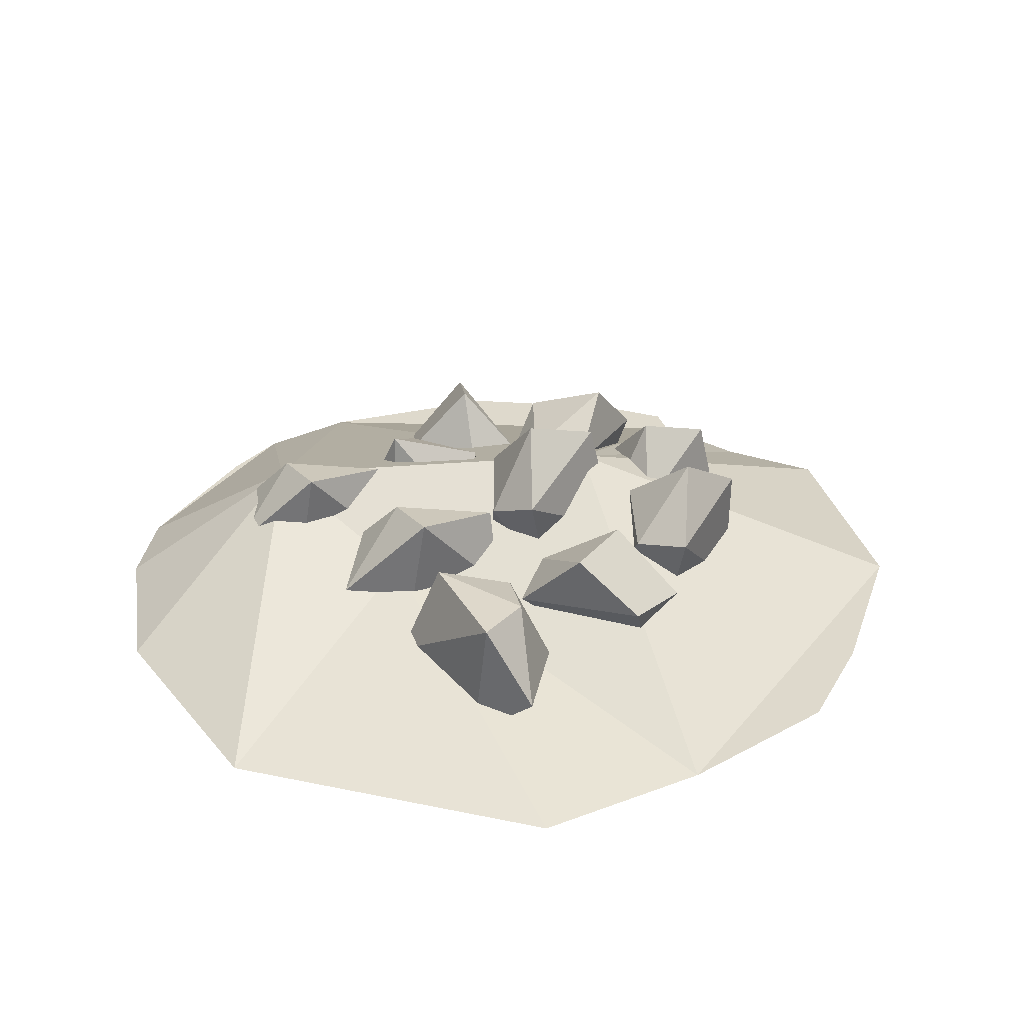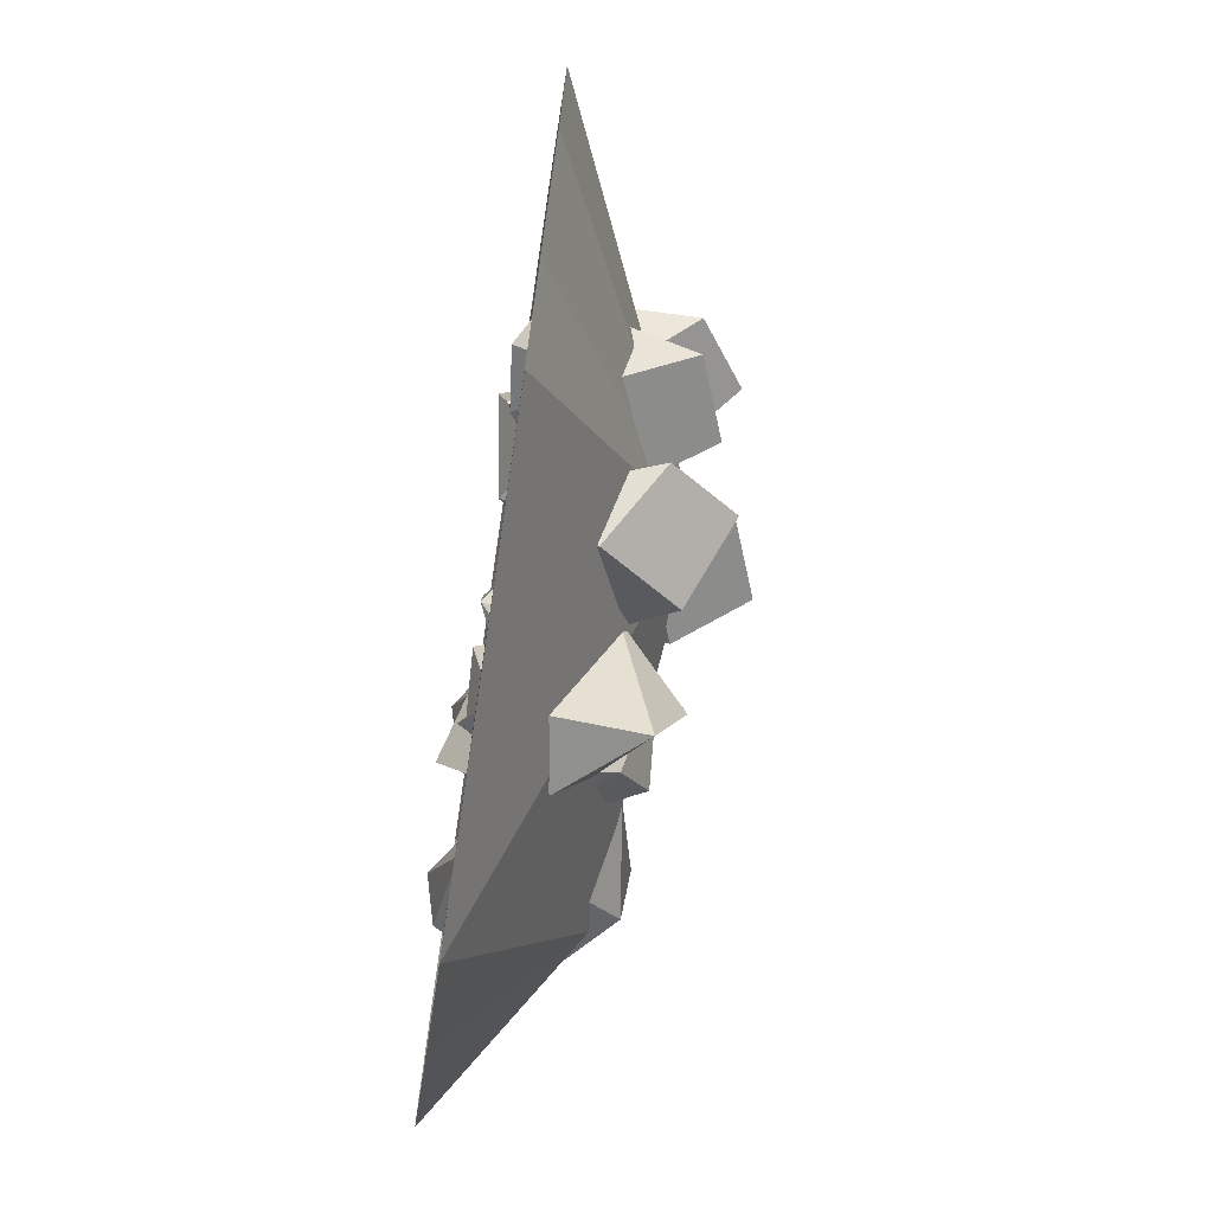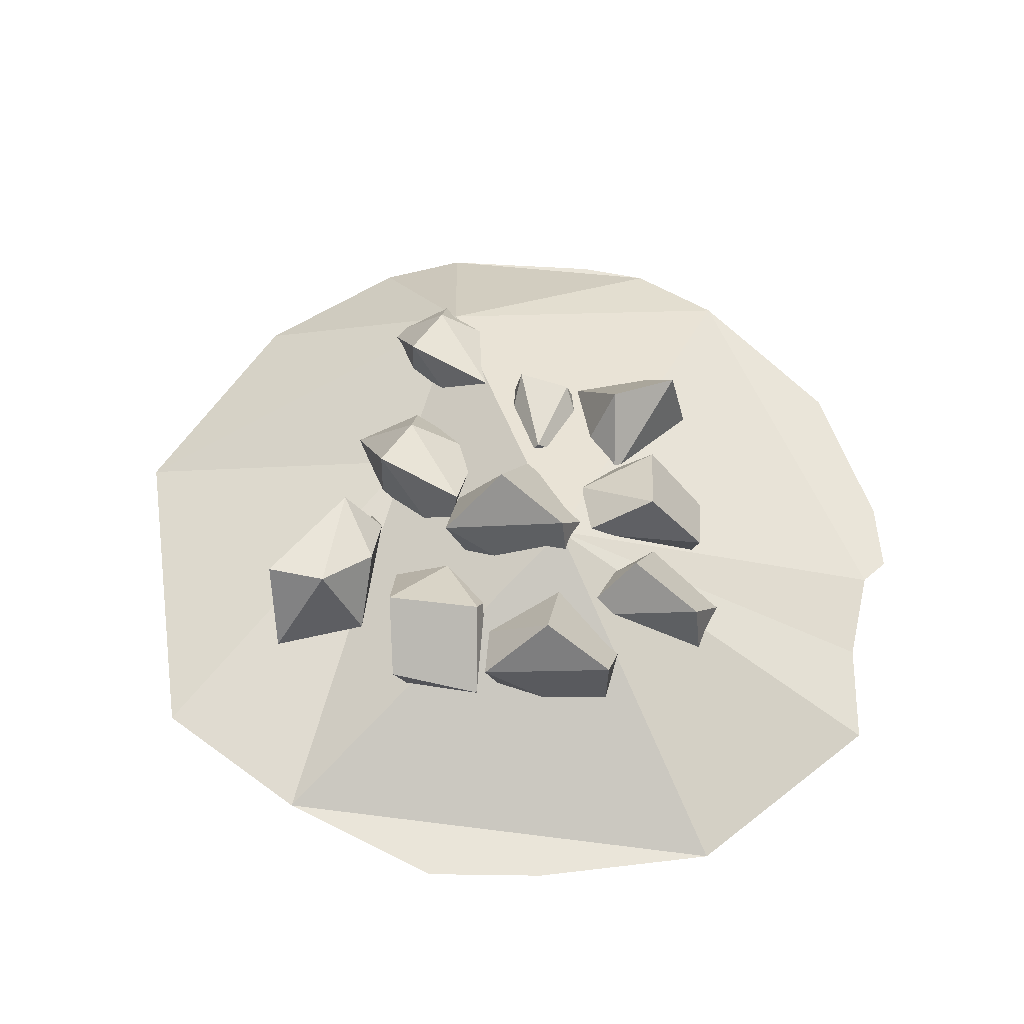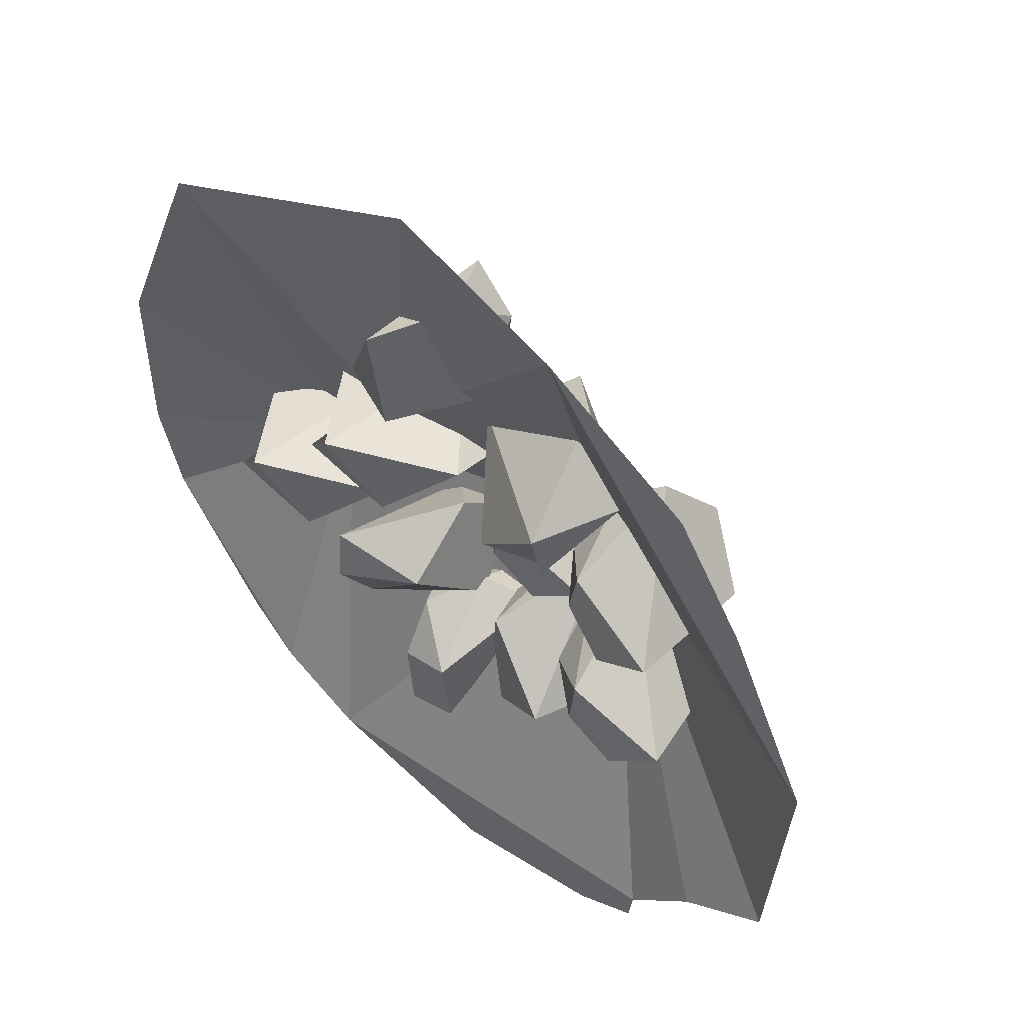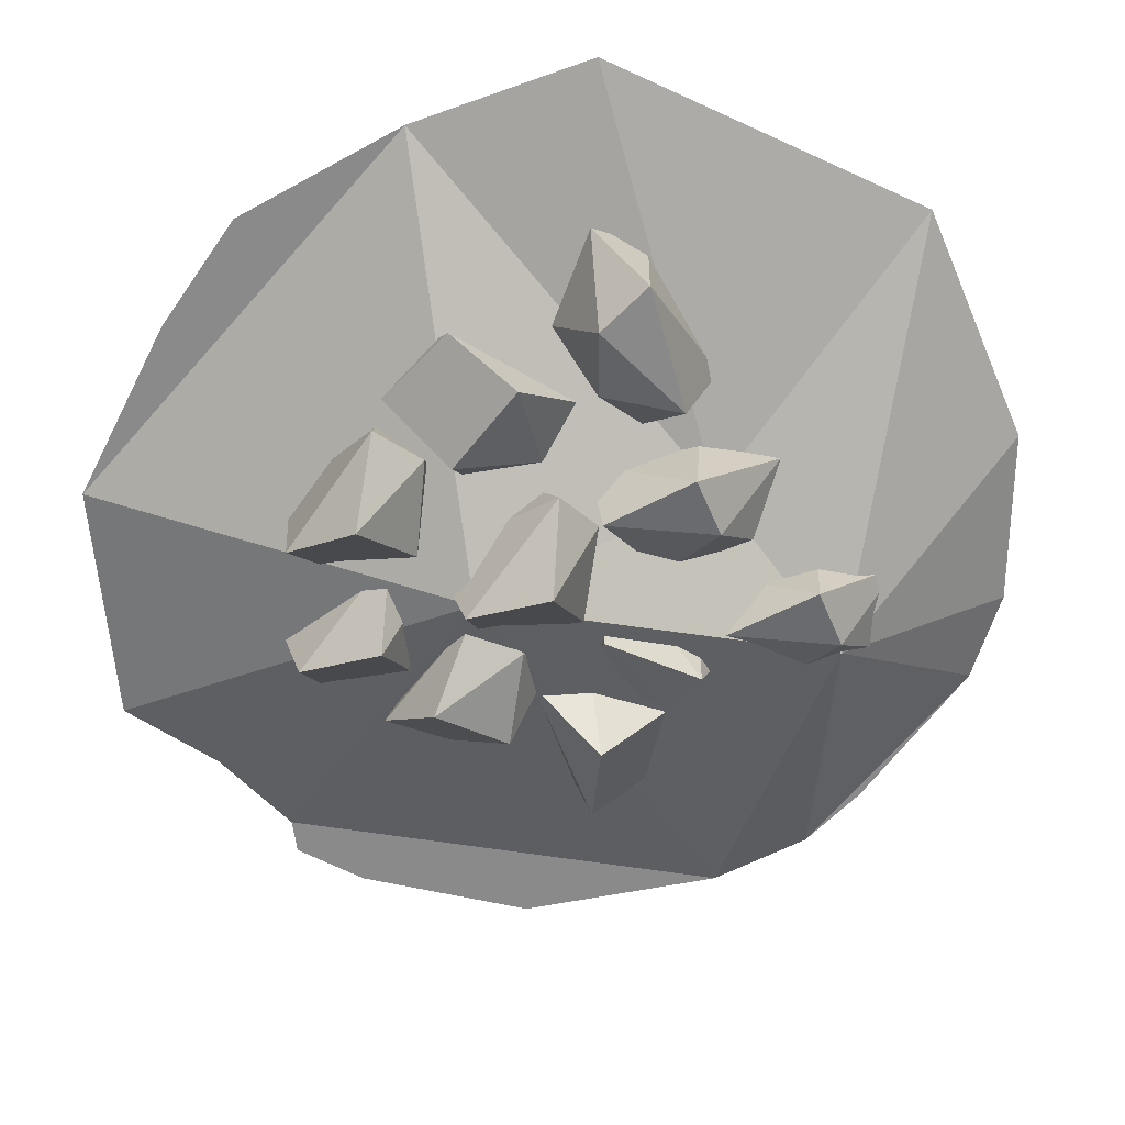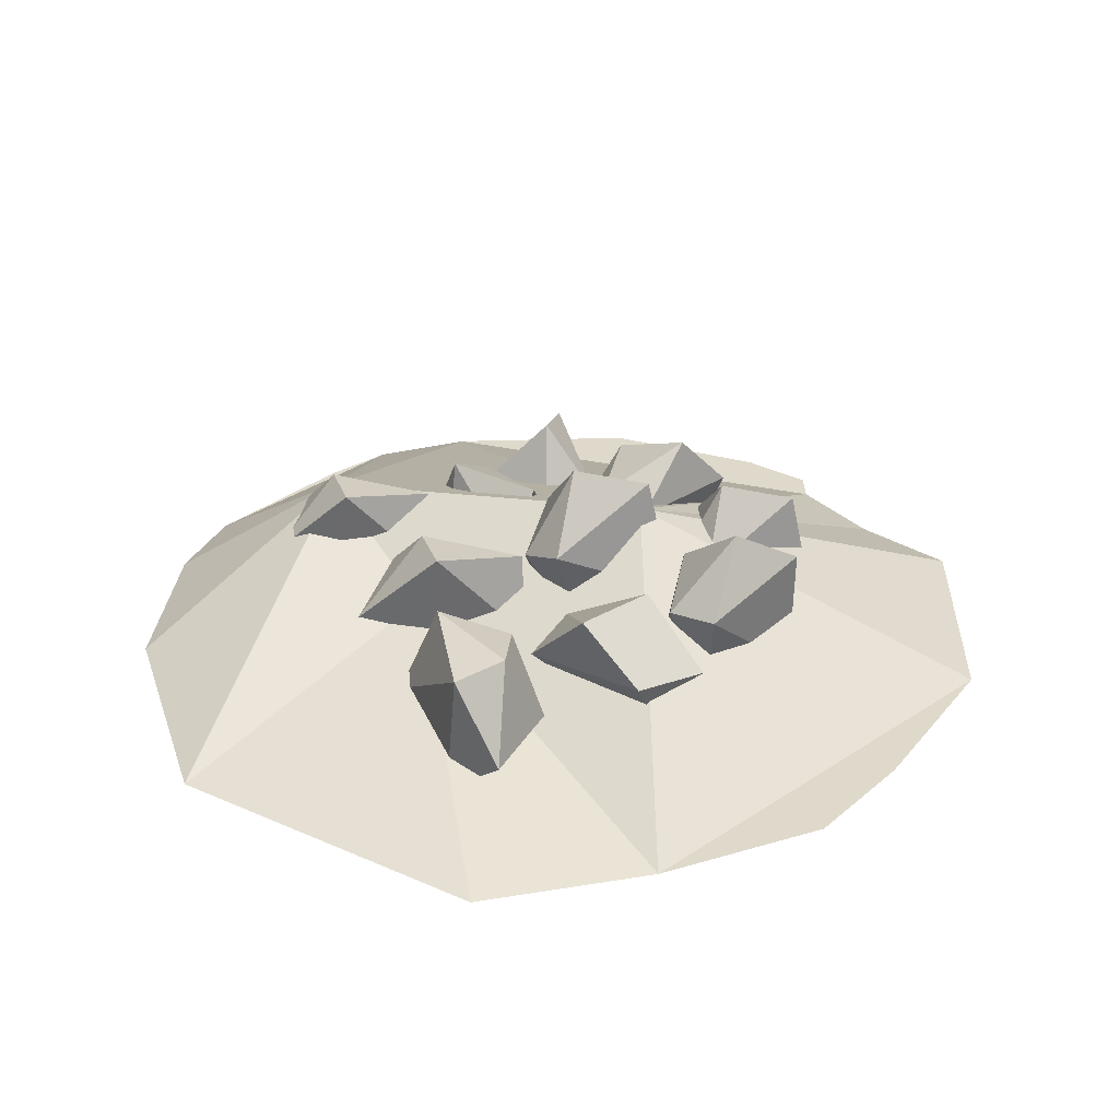
<metadata>
{"format":"obj","ext":"obj","renderer":"f3d","projection":"perspective","resolution":1024,"background":"white","views":[{"elev":32.0,"azim":-9.4,"up":"+Y"},{"elev":-73.4,"azim":81.5,"up":"+Z"},{"elev":58.1,"azim":56.0,"up":"+Y"},{"elev":50.0,"azim":42.9,"up":"+Z"},{"elev":26.7,"azim":175.8,"up":"+Z"},{"elev":32.3,"azim":5.7,"up":"+Y"}]}
</metadata>
<code>
v 18.72 113.3 21.28
v 19.73 92.16 14.4
v 10.51 87.09 16.61
v 3.342 106.1 18.88
v 29.95 101.3 29.1
v 24.69 84.55 30.67
v -2.568 102.7 28.07
v 7.824 115.5 35.67
v 18.67 105.7 42.29
v 12.63 101 12.51
v 25.58 86.16 21.62
v -2.827 116.8 -6.016
v 4.238 96.96 -0.4406
v 5.77 96.48 9.873
v -5.607 113.2 10.01
v 13.47 110.6 -11.06
v 22.42 100.4 -0.3305
v 1.31 117.6 17.61
v 3.193 129.5 4.725
v 17.25 124.1 -0.8622
v -4.498 103.7 2.664
v 14.98 95.82 -2.776
v -17.48 105.9 -2.641
v -35.24 95.89 6.186
v -37.81 100.5 15.58
v -25.83 115.6 8.775
v -16.66 88.76 3.206
v -26.07 84.22 17.45
v -21.39 116.7 19.26
v -6.283 112.9 9.909
v -5.227 97.39 13.94
v -32.56 106.7 3.394
v -32.18 86.34 10.86
v 1.119 96.98 39.51
v -13.45 105.1 24.81
v -19.9 112.3 29.54
v -5.464 112.1 44.06
v -11.85 86.49 32.33
v -27.62 93.69 28.9
v -13.63 112.3 52.07
v -5.324 96.8 56.53
v -15.9 86.8 49.76
v -5.661 109.7 31.93
v -21.6 97.77 23.21
v -38.73 105.9 -24.27
v -56.49 95.89 -15.44
v -59.06 100.5 -6.047
v -47.08 115.6 -12.85
v -37.91 88.76 -18.42
v -47.32 84.22 -4.173
v -42.64 116.7 -2.364
v -27.53 112.9 -11.72
v -26.48 97.39 -7.687
v -53.81 106.7 -18.23
v -53.43 86.34 -10.76
v -3.67 102 -23.1
v -21.75 89.51 -26.37
v -30.64 95.35 -24.82
v -17.73 111.1 -26.67
v -7.83 88.35 -11.88
v -24.86 85.04 -8.542
v -23.1 116.4 -18.09
v -6.37 115.4 -11.07
v -8.956 102.8 -1.433
v -17.82 99.42 -30.68
v -23.54 83.15 -17.48
v -17.98 106.7 -29.97
v -9.892 86.85 -33.92
v 0.06577 86.37 -30.83
v -4.739 103.1 -20.52
v -15.46 100.5 -46.85
v -1.911 90.25 -50.26
v 5.1 107.4 -23.46
v -5.69 119.4 -30.74
v -4.632 114 -45.83
v -10.88 93.6 -24.7
v -7.34 85.71 -44.61
v 9.791 116.1 -29.67
v 5.545 95.32 -24.67
v 7.617 93.57 -14.59
v 7.181 113.8 -13.38
v 19.54 102.3 -36.44
v 22.57 88.38 -26.66
v 16.07 113.3 -6.682
v 22.77 123 -19.85
v 31.06 111.2 -26.92
v 2.212 105.5 -20.69
v 13.66 88.69 -28.19
v 25.21 106.7 -20.45
v 32.28 86.85 -14.87
v 33.81 86.37 -4.557
v 22.43 103.1 -4.415
v 41.51 100.5 -25.49
v 50.46 90.25 -14.76
v 29.35 107.4 3.176
v 31.23 119.4 -9.704
v 45.29 114 -15.29
v 23.54 93.6 -11.77
v 43.02 85.71 -17.21
v 24.77 112.2 4.938
v 27.64 91.24 9.943
v 30.18 90.28 20.02
v 23.07 109.2 21.23
v 38.52 102.5 -1.834
v 46.01 90.34 7.953
v 31.61 111.7 27.93
v 34.72 123 14.76
v 46.45 114.7 7.693
v 21.11 99.77 13.92
v 37.5 87.67 6.424
v -82.01 88 12.78
v -47.47 88 -69.61
v 36.17 88 -74.28
v 5.586 88 -82.68
v -57.25 88 -60.13
v 78.08 88 -36.25
v 66.37 88 37.83
v -81.68 88 -19.23
v 49.03 88 -61.28
v 61.69 88 -47.66
v -26.41 102.1 10.88
v -30.35 88 -77.47
v -76.45 88 -35.31
v -7.132 88 82.68
v -48.07 110.7 -17.16
v 82.01 88 7.062
v 48.19 88 -67.43
v 24.56 88 71.95
v 53.38 88 56.47
v -63.93 88 55.1
v 15.63 118 -1.627
f 4 1 10
f 1 5 2 10
f 2 3 10
f 2 5 11
f 5 6 11
f 6 3 2 11
f 3 6 7
f 8 4 7
f 7 9 8
f 7 6 9
f 1 4 8
f 8 9 5 1
f 9 6 5
f 4 3 7
f 10 3 4
f 15 12 21
f 12 16 13 21
f 13 14 21
f 13 16 22
f 16 17 22
f 17 14 13 22
f 14 17 18
f 19 15 18
f 18 20 19
f 18 17 20
f 12 15 19
f 19 20 16 12
f 20 17 16
f 15 14 18
f 21 14 15
f 26 23 32
f 23 27 24 32
f 24 25 32
f 24 27 33
f 27 28 33
f 28 25 24 33
f 25 28 29
f 30 26 29
f 29 31 30
f 29 28 31
f 23 26 30
f 30 31 27 23
f 31 28 27
f 26 25 29
f 32 25 26
f 37 34 43
f 34 38 35 43
f 35 36 43
f 35 38 44
f 38 39 44
f 39 36 35 44
f 36 39 40
f 41 37 40
f 40 42 41
f 40 39 42
f 34 37 41
f 41 42 38 34
f 42 39 38
f 37 36 40
f 43 36 37
f 48 45 54
f 45 49 46 54
f 46 47 54
f 46 49 55
f 49 50 55
f 50 47 46 55
f 47 50 51
f 52 48 51
f 51 53 52
f 51 50 53
f 45 48 52
f 52 53 49 45
f 53 50 49
f 48 47 51
f 54 47 48
f 59 56 65
f 56 60 57 65
f 57 58 65
f 57 60 66
f 60 61 66
f 61 58 57 66
f 58 61 62
f 63 59 62
f 62 64 63
f 62 61 64
f 56 59 63
f 63 64 60 56
f 64 61 60
f 59 58 62
f 65 58 59
f 70 67 76
f 67 71 68 76
f 68 69 76
f 68 71 77
f 71 72 77
f 72 69 68 77
f 69 72 73
f 74 70 73
f 73 75 74
f 73 72 75
f 67 70 74
f 74 75 71 67
f 75 72 71
f 70 69 73
f 76 69 70
f 81 78 87
f 78 82 79 87
f 79 80 87
f 79 82 88
f 82 83 88
f 83 80 79 88
f 80 83 84
f 85 81 84
f 84 86 85
f 84 83 86
f 78 81 85
f 85 86 82 78
f 86 83 82
f 81 80 84
f 87 80 81
f 92 89 98
f 89 93 90 98
f 90 91 98
f 90 93 99
f 93 94 99
f 94 91 90 99
f 91 94 95
f 96 92 95
f 95 97 96
f 95 94 97
f 89 92 96
f 96 97 93 89
f 97 94 93
f 92 91 95
f 98 91 92
f 103 100 109
f 100 104 101 109
f 101 102 109
f 101 104 110
f 104 105 110
f 105 102 101 110
f 102 105 106
f 107 103 106
f 106 108 107
f 106 105 108
f 100 103 107
f 107 108 104 100
f 108 105 104
f 103 102 106
f 109 102 103
f 113 119 127
f 128 126 131
f 118 111 125
f 131 125 121
f 131 121 128
f 119 131 120
f 129 126 128
f 131 116 120
f 111 130 125
f 115 123 112
f 131 126 116
f 124 121 130
f 121 125 130
f 119 113 114
f 122 119 114
f 119 122 131
f 128 121 124
f 123 118 125
f 125 112 123
f 125 131 122
f 126 129 117
f 125 122 112

</code>
